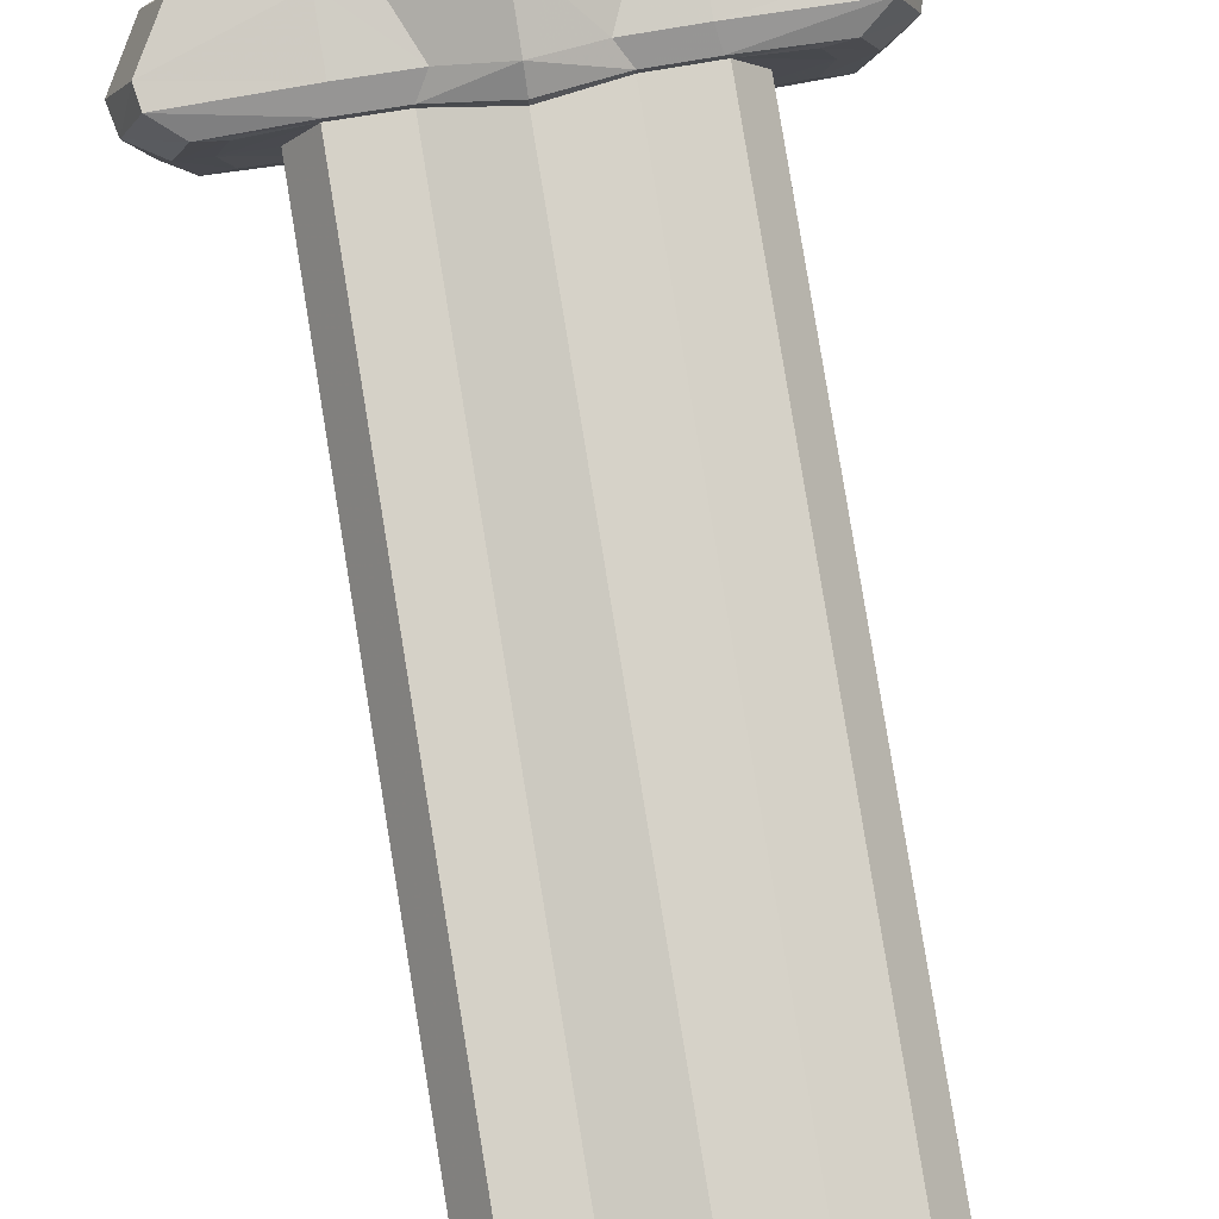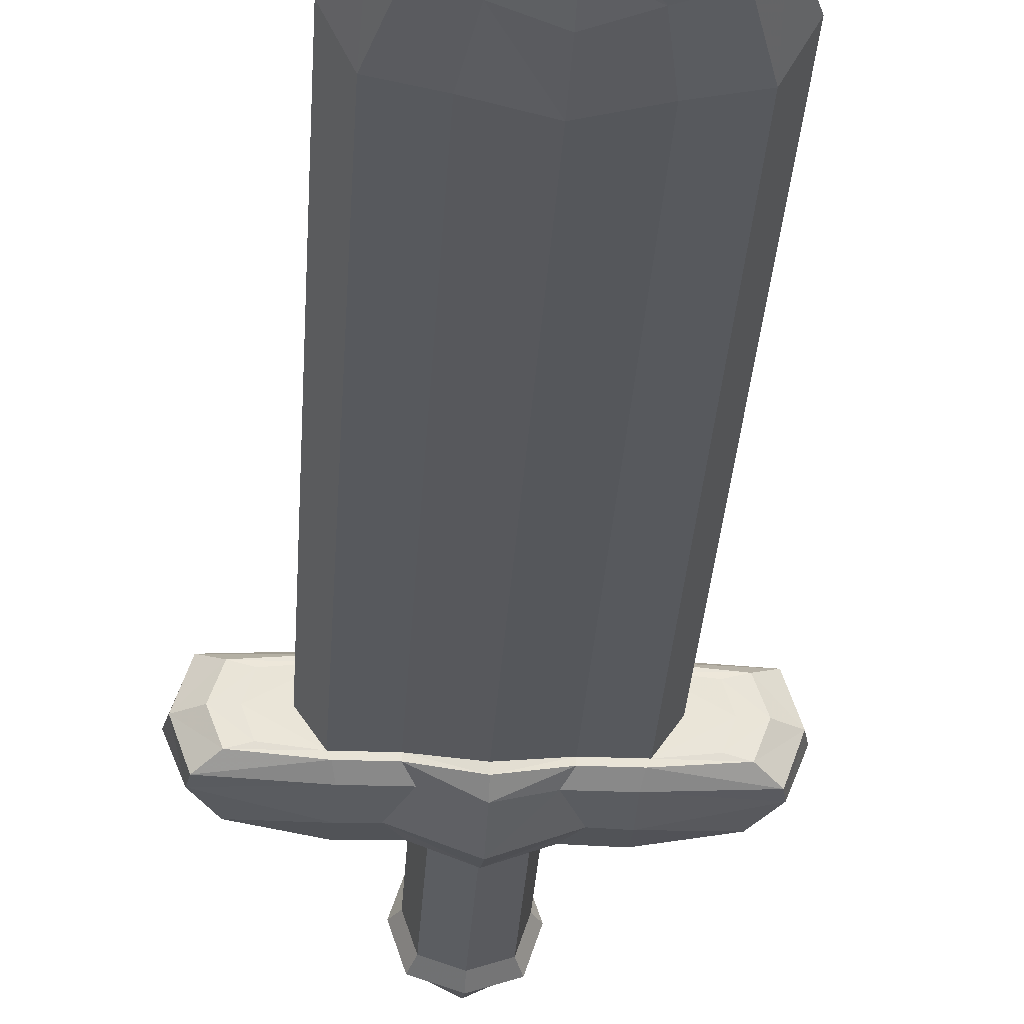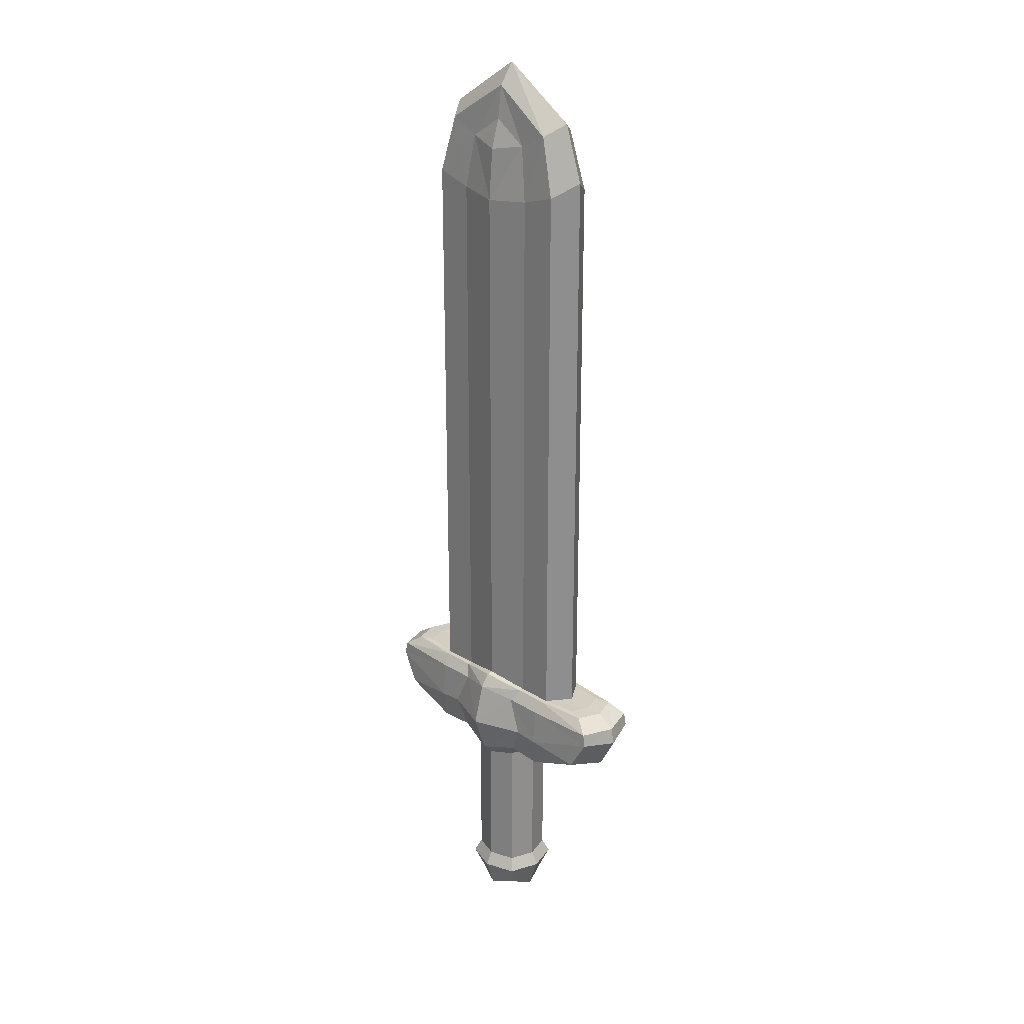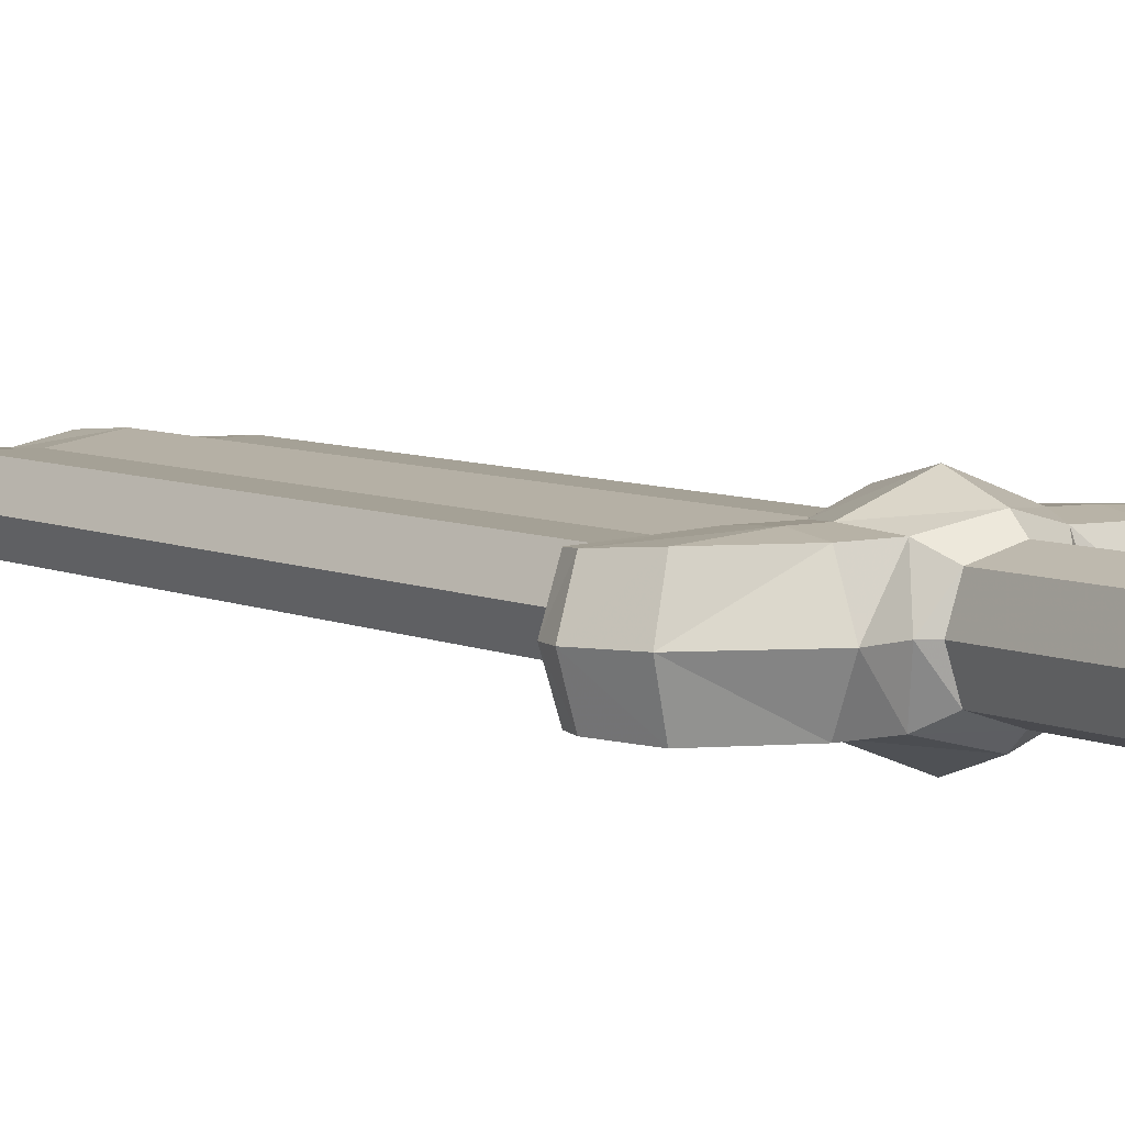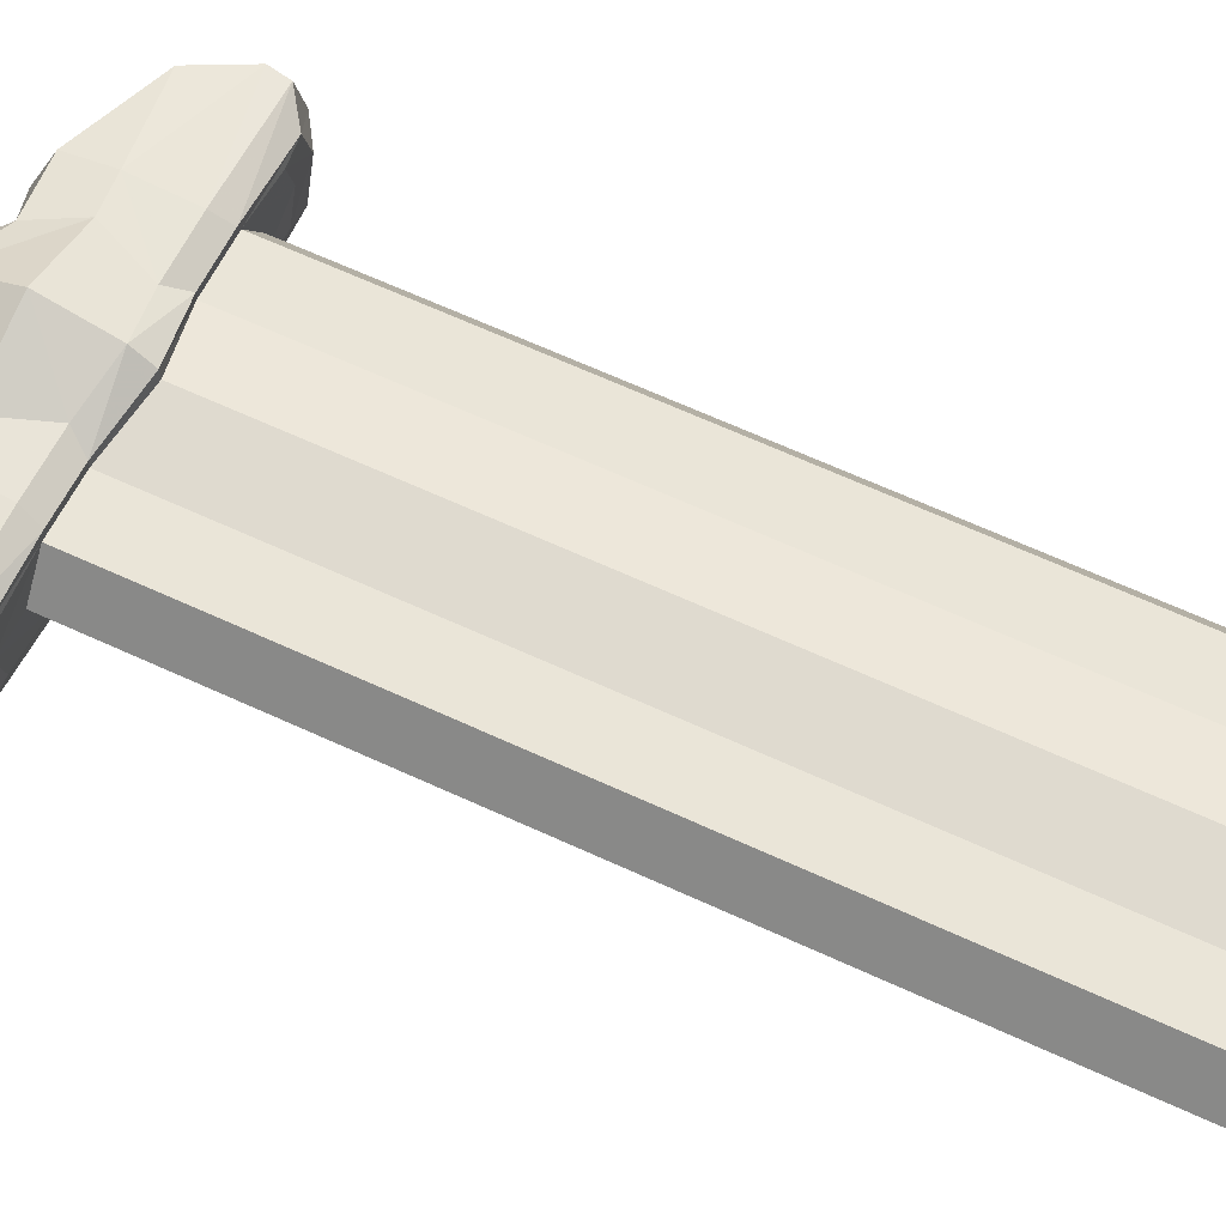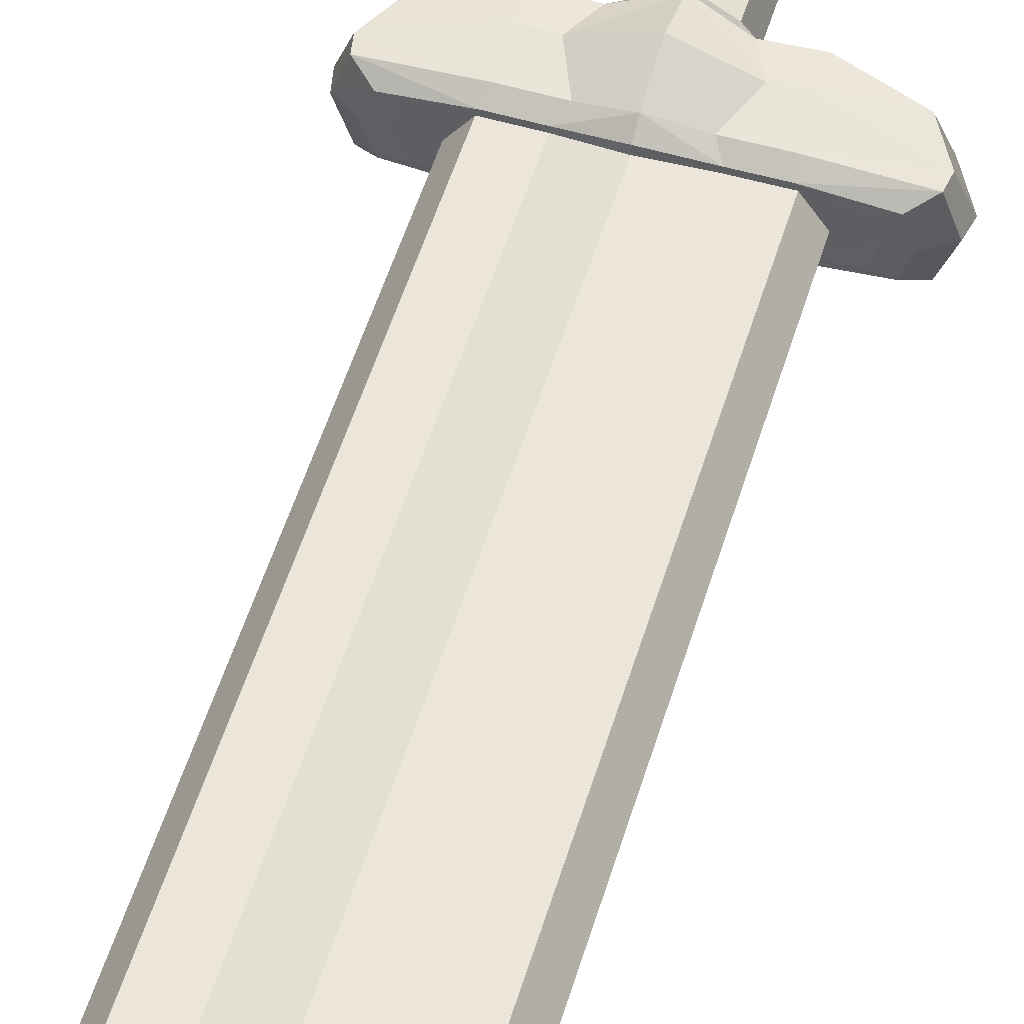
<metadata>
{"format":"obj","ext":"obj","renderer":"f3d","projection":"perspective","resolution":1024,"background":"white","views":[{"elev":79.4,"azim":170.8,"up":"+Z"},{"elev":-29.2,"azim":176.8,"up":"+Z"},{"elev":25.3,"azim":-134.5,"up":"+Y"},{"elev":6.1,"azim":-34.5,"up":"+Z"},{"elev":59.3,"azim":116.1,"up":"+Z"},{"elev":54.5,"azim":-163.0,"up":"+Z"}]}
</metadata>
<code>
o Sword.004
v 0.1142 -0.3884 0.1142
v 0.09441 -0.3387 0.09441
v 0.08457 -0.4729 0.08457
v 0.09441 0.1977 0.09441
v 0.1368 0.2596 0.1306
v 0.1275 0.4916 0.1335
v 0.2684 0.252 0.1306
v 0.2697 0.4907 0.1335
v 0.4713 0.3317 0.1306
v 0.5273 0.4905 0.1203
v 0.1546 0.5337 0.1053
v 0.2783 0.533 0.1053
v 0.4701 0.5328 0.0887
v 0.1827 0.3616 0.144
v 0.2697 0.3549 0.144
v 0.5356 0.4434 0.1226
v 0.1545 0.5339 0.08749
v 0.2875 0.5334 0.08749
v 0.4151 0.5349 0.07338
v 0.1545 2.581 0.08749
v 0.2875 2.622 0.08749
v 0.1231 2.779 0.07036
v 0.2301 2.831 0.07036
v 0 -0.3884 0.1522
v 0 -0.5025 0.1142
v -0.1142 -0.3884 0.1142
v -0.09441 -0.3387 0.09441
v -0.08457 -0.4729 0.08457
v 0 -0.3387 0.1259
v -0.09441 0.1977 0.09441
v 0 0.1791 0.1259
v -0.1368 0.2596 0.1306
v 0 0.2201 0.1638
v -0.1275 0.4916 0.1335
v 0 0.5158 0.1737
v -0.2684 0.252 0.1306
v -0.2697 0.4907 0.1335
v -0.4713 0.3317 0.1306
v -0.5273 0.4905 0.1203
v -0.1546 0.5337 0.1053
v 0 0.5622 0.1411
v -0.2783 0.533 0.1053
v -0.4701 0.5328 0.0887
v 0 0.3632 0.2127
v -0.1827 0.3616 0.144
v -0.2697 0.3549 0.144
v -0.5356 0.4434 0.1226
v -0.1545 0.5339 0.08749
v 0 0.5641 0.1165
v -0.2875 0.5334 0.08749
v -0.4151 0.5349 0.07338
v -0.1545 2.581 0.08749
v 0 2.566 0.1165
v -0.2875 2.622 0.08749
v -0.1231 2.779 0.07036
v 0 2.754 0.1011
v -0.2301 2.831 0.07036
v 0 2.86 0.06988
v 0 2.979 0.0549
v 0.1142 -0.3884 -0.1142
v 0.09441 -0.3387 -0.09441
v 0.08457 -0.4729 -0.08457
v 0.09441 0.1977 -0.09441
v 0.1368 0.2596 -0.1306
v 0.1275 0.4916 -0.1335
v 0.2684 0.252 -0.1306
v 0.2697 0.4907 -0.1335
v 0.4713 0.3317 -0.1306
v 0.5273 0.4905 -0.1203
v 0.1546 0.5337 -0.1053
v 0.2783 0.533 -0.1053
v 0.4701 0.5328 -0.0887
v 0.1827 0.3616 -0.144
v 0.2697 0.3549 -0.144
v 0.5356 0.4434 -0.1226
v 0.1545 0.5339 -0.08749
v 0.2875 0.5334 -0.08749
v 0.4151 0.5349 -0.07338
v 0.1545 2.581 -0.08749
v 0.2875 2.622 -0.08749
v 0.1231 2.779 -0.07036
v 0.2301 2.831 -0.07036
v 0 -0.3884 -0.1522
v 0 -0.5025 -0.1142
v -0.1142 -0.3884 -0.1142
v -0.09441 -0.3387 -0.09441
v -0.08457 -0.4729 -0.08457
v 0 -0.3387 -0.1259
v -0.09441 0.1977 -0.09441
v 0 0.1791 -0.1259
v -0.1368 0.2596 -0.1306
v 0 0.2201 -0.1638
v -0.1275 0.4916 -0.1335
v 0 0.5158 -0.1737
v -0.2684 0.252 -0.1306
v -0.2697 0.4907 -0.1335
v -0.4713 0.3317 -0.1306
v -0.5273 0.4905 -0.1203
v -0.1546 0.5337 -0.1053
v 0 0.5622 -0.1411
v -0.2783 0.533 -0.1053
v -0.4701 0.5328 -0.0887
v 0 0.3632 -0.2127
v -0.1827 0.3616 -0.144
v -0.2697 0.3549 -0.144
v -0.5356 0.4434 -0.1226
v -0.1545 0.5339 -0.08749
v 0 0.5641 -0.1165
v -0.2875 0.5334 -0.08749
v -0.4151 0.5349 -0.07338
v -0.1545 2.581 -0.08749
v 0 2.566 -0.1165
v -0.2875 2.622 -0.08749
v -0.1231 2.779 -0.07036
v 0 2.754 -0.1011
v -0.2301 2.831 -0.07036
v 0 2.86 -0.06988
v 0 2.979 -0.0549
v 0.1522 -0.3884 0
v 0.1142 -0.5025 0
v 0.1259 -0.3387 0
v 0.1259 0.1977 0
v 0.1596 0.2201 0
v 0.2705 0.193 0
v 0.5149 0.3047 0
v 0.569 0.4874 0
v 0.5028 0.5304 0
v 0.5819 0.427 0
v 0.4408 0.5335 0
v 0.3478 0.5334 0
v 0.3478 2.671 0
v 0.2785 2.875 0
v 0 -0.5406 0
v -0.1522 -0.3884 0
v -0.1142 -0.5025 0
v -0.1259 -0.3387 0
v -0.1259 0.1977 0
v -0.1596 0.2201 0
v -0.2705 0.193 0
v -0.5149 0.3047 0
v -0.569 0.4874 0
v -0.5028 0.5304 0
v -0.5819 0.427 0
v -0.4408 0.5335 0
v -0.3478 0.5334 0
v -0.3478 2.671 0
v -0.2785 2.875 0
v 0 3.056 0
f 133 120 3 25
f 1 119 121 2
f 119 1 3 120
f 24 25 3 1
f 24 1 2 29
f 2 121 122 4
f 29 2 4 31
f 31 4 5 33
f 4 122 123 5
f 44 14 6 35
f 14 5 7 15
f 15 7 9 16
f 5 123 124 7
f 16 128 126 10
f 7 124 125 9
f 126 127 13 10
f 10 13 12 8
f 8 12 11 6
f 35 6 11 41
f 33 5 14 44
f 6 14 15 8
f 8 15 16 10
f 9 125 128 16
f 127 129 19 13
f 13 19 18 12
f 12 18 17 11
f 41 11 17 49
f 18 19 129 130
f 18 130 131 21
f 17 18 21 20
f 49 17 20 53
f 21 131 132 23
f 20 21 23 22
f 53 20 22 56
f 23 132 148 59
f 22 23 59 58
f 133 25 28 135
f 26 27 136 134
f 134 135 28 26
f 24 26 28 25
f 24 29 27 26
f 27 30 137 136
f 29 31 30 27
f 31 33 32 30
f 30 32 138 137
f 45 46 36 32
f 46 47 38 36
f 32 36 139 138
f 47 39 141 143
f 36 38 140 139
f 141 39 43 142
f 39 37 42 43
f 37 34 40 42
f 33 44 45 32
f 34 37 46 45
f 37 39 47 46
f 38 47 143 140
f 142 43 51 144
f 43 42 50 51
f 42 40 48 50
f 41 49 48 40
f 50 145 144 51
f 50 54 146 145
f 48 52 54 50
f 49 53 52 48
f 54 57 147 146
f 52 55 57 54
f 53 56 55 52
f 57 59 148 147
f 55 58 59 57
f 56 22 58
f 56 58 55
f 133 84 62 120
f 60 61 121 119
f 119 120 62 60
f 83 60 62 84
f 83 88 61 60
f 61 63 122 121
f 88 90 63 61
f 90 92 64 63
f 63 64 123 122
f 103 94 65 73
f 73 74 66 64
f 74 75 68 66
f 64 66 124 123
f 75 69 126 128
f 66 68 125 124
f 126 69 72 127
f 69 67 71 72
f 67 65 70 71
f 94 100 70 65
f 92 103 73 64
f 65 67 74 73
f 67 69 75 74
f 68 75 128 125
f 127 72 78 129
f 72 71 77 78
f 71 70 76 77
f 100 108 76 70
f 77 130 129 78
f 77 80 131 130
f 76 79 80 77
f 108 112 79 76
f 80 82 132 131
f 79 81 82 80
f 112 115 81 79
f 82 118 148 132
f 81 117 118 82
f 133 135 87 84
f 85 134 136 86
f 134 85 87 135
f 83 84 87 85
f 83 85 86 88
f 86 136 137 89
f 88 86 89 90
f 90 89 91 92
f 89 137 138 91
f 103 104 93 94
f 104 91 95 105
f 105 95 97 106
f 91 138 139 95
f 106 143 141 98
f 95 139 140 97
f 141 142 102 98
f 98 102 101 96
f 96 101 99 93
f 94 93 99 100
f 92 91 104 103
f 93 104 105 96
f 96 105 106 98
f 97 140 143 106
f 142 144 110 102
f 102 110 109 101
f 101 109 107 99
f 100 99 107 108
f 109 110 144 145
f 109 145 146 113
f 107 109 113 111
f 108 107 111 112
f 113 146 147 116
f 111 113 116 114
f 112 111 114 115
f 116 147 148 118
f 114 116 118 117
f 115 117 81
f 115 114 117
f 44 35 34 45
f 35 41 40 34

</code>
